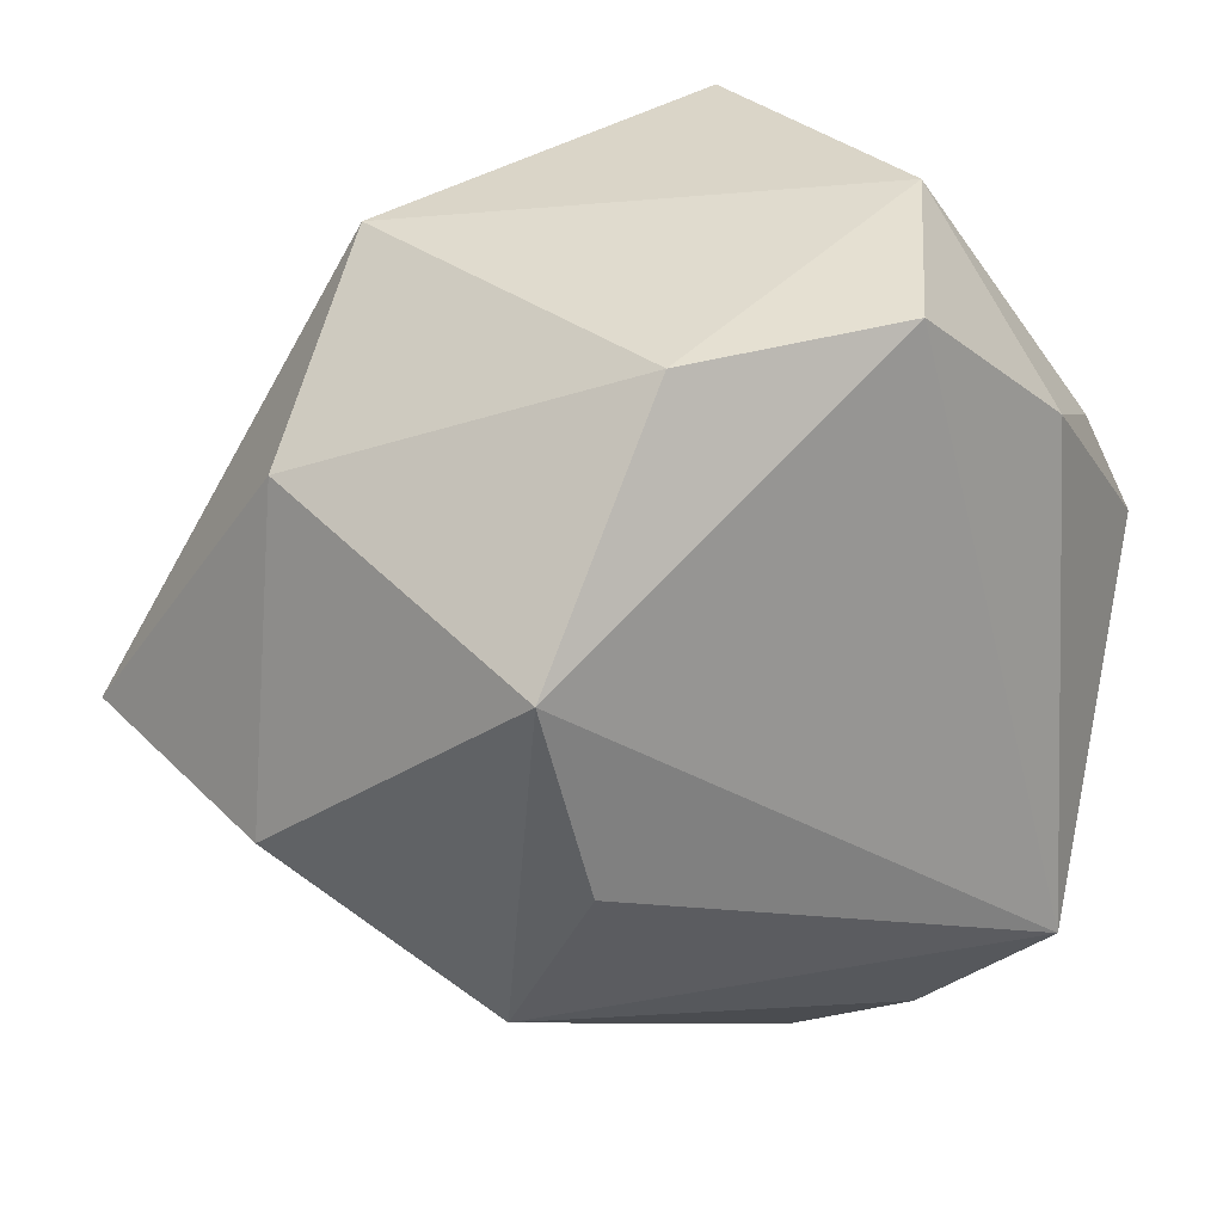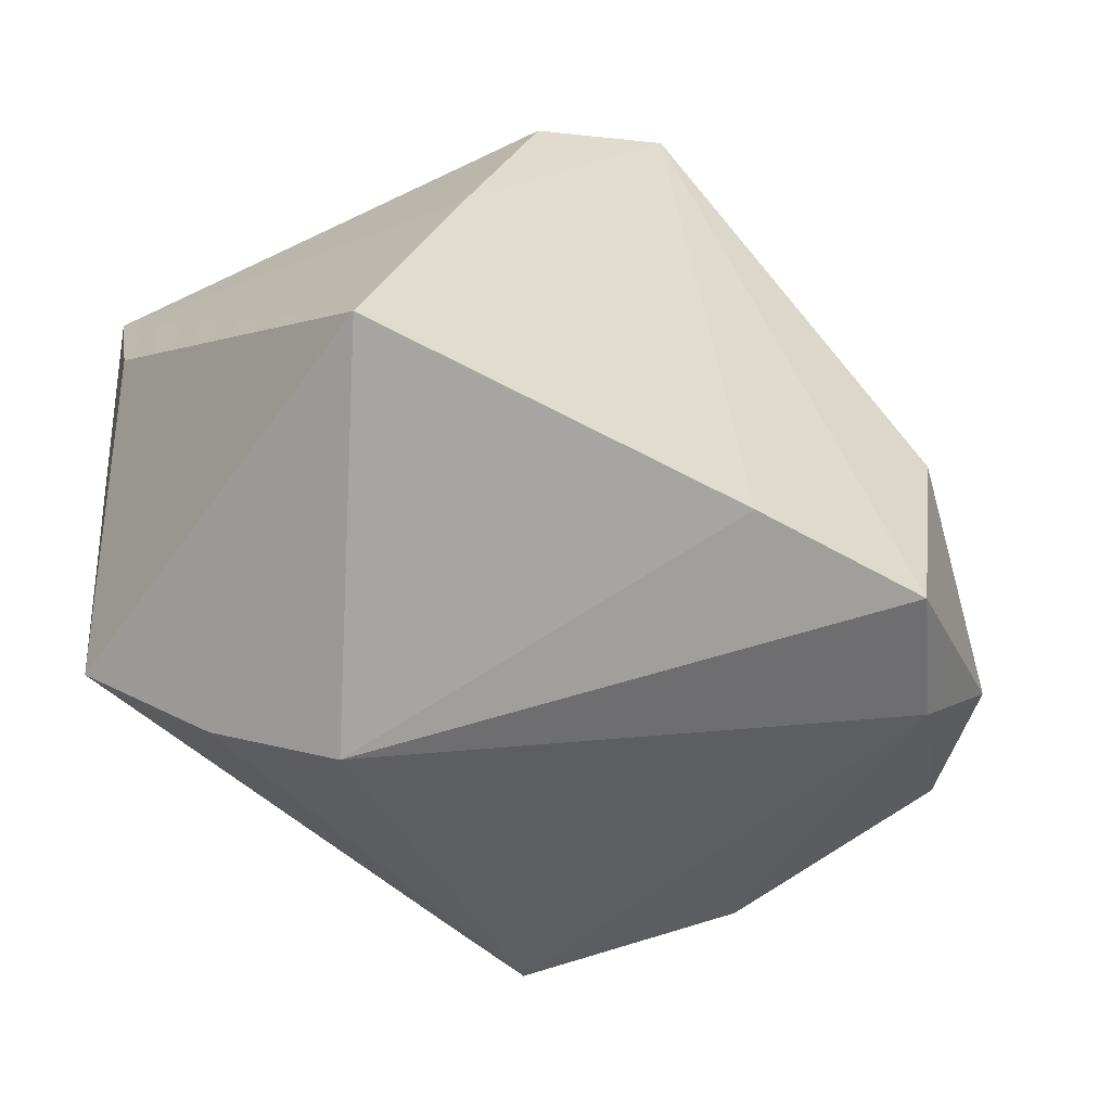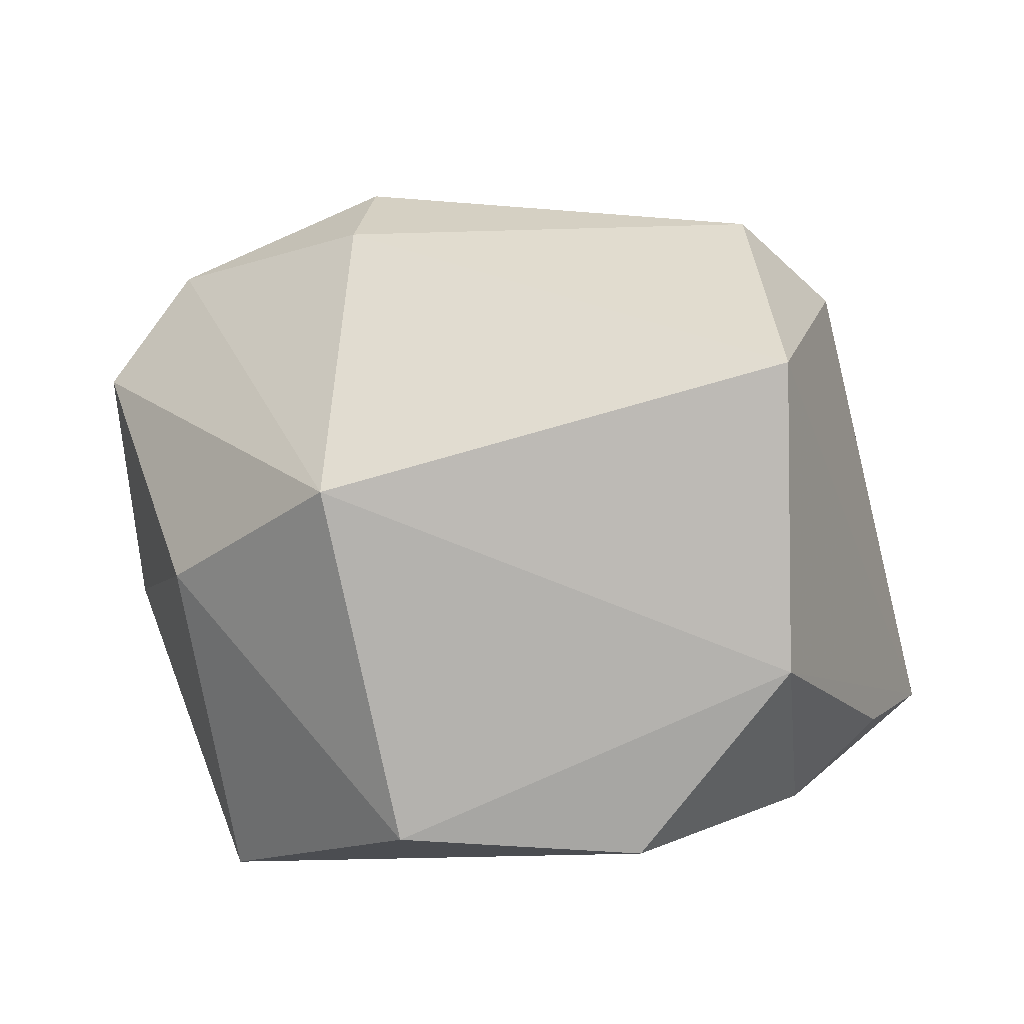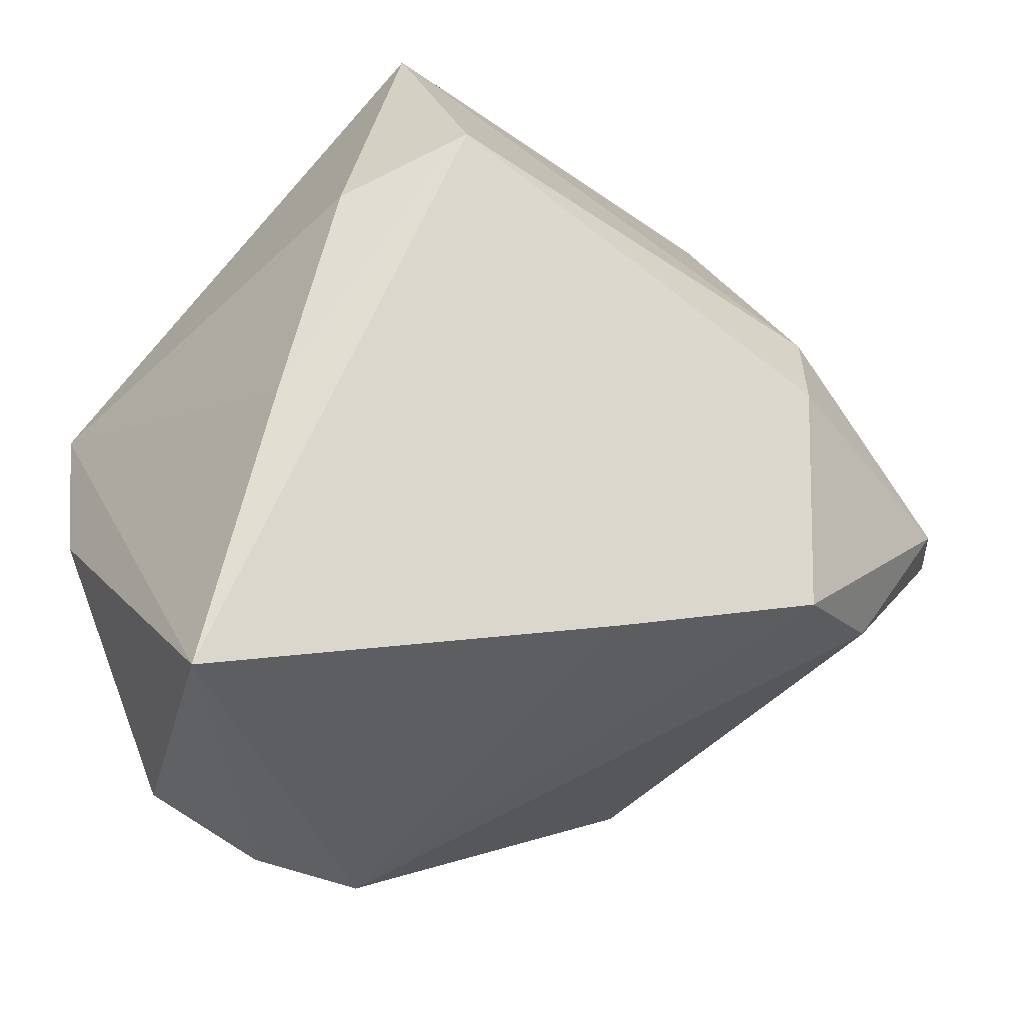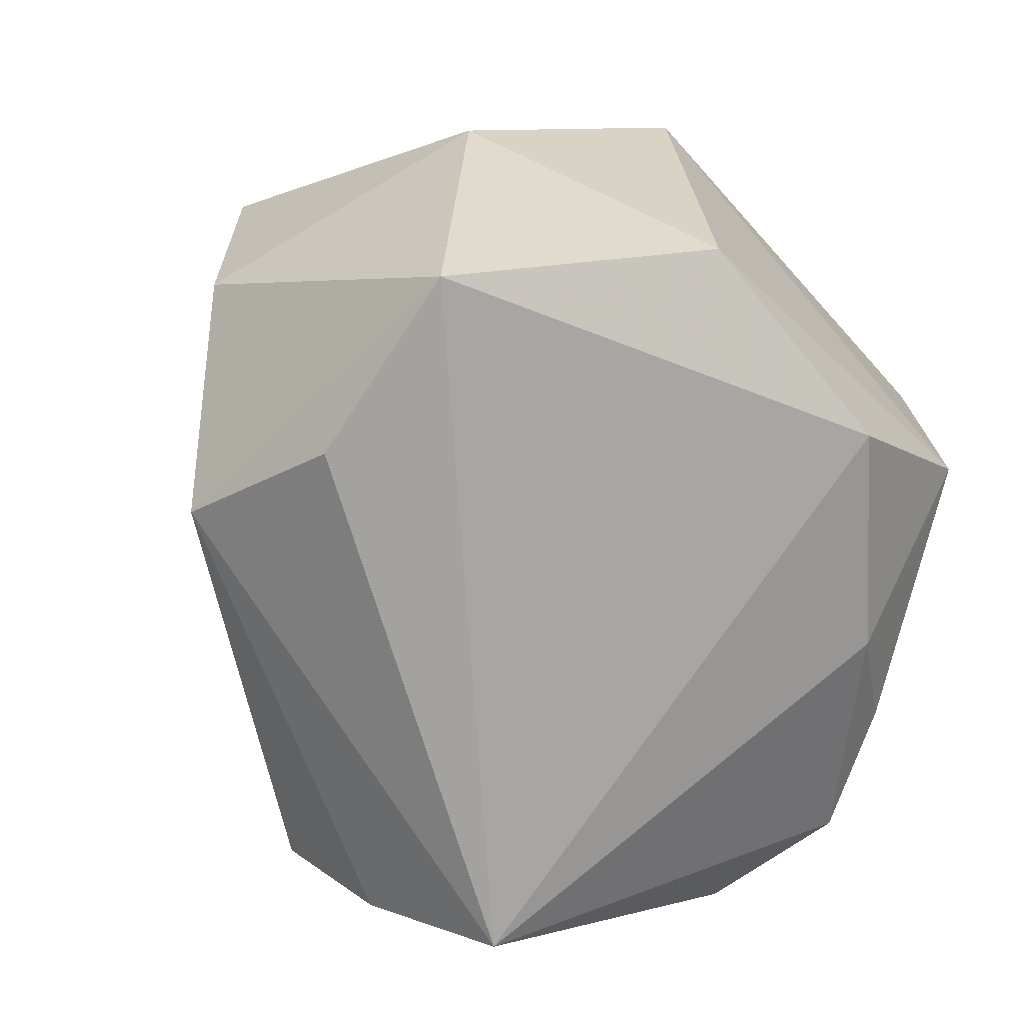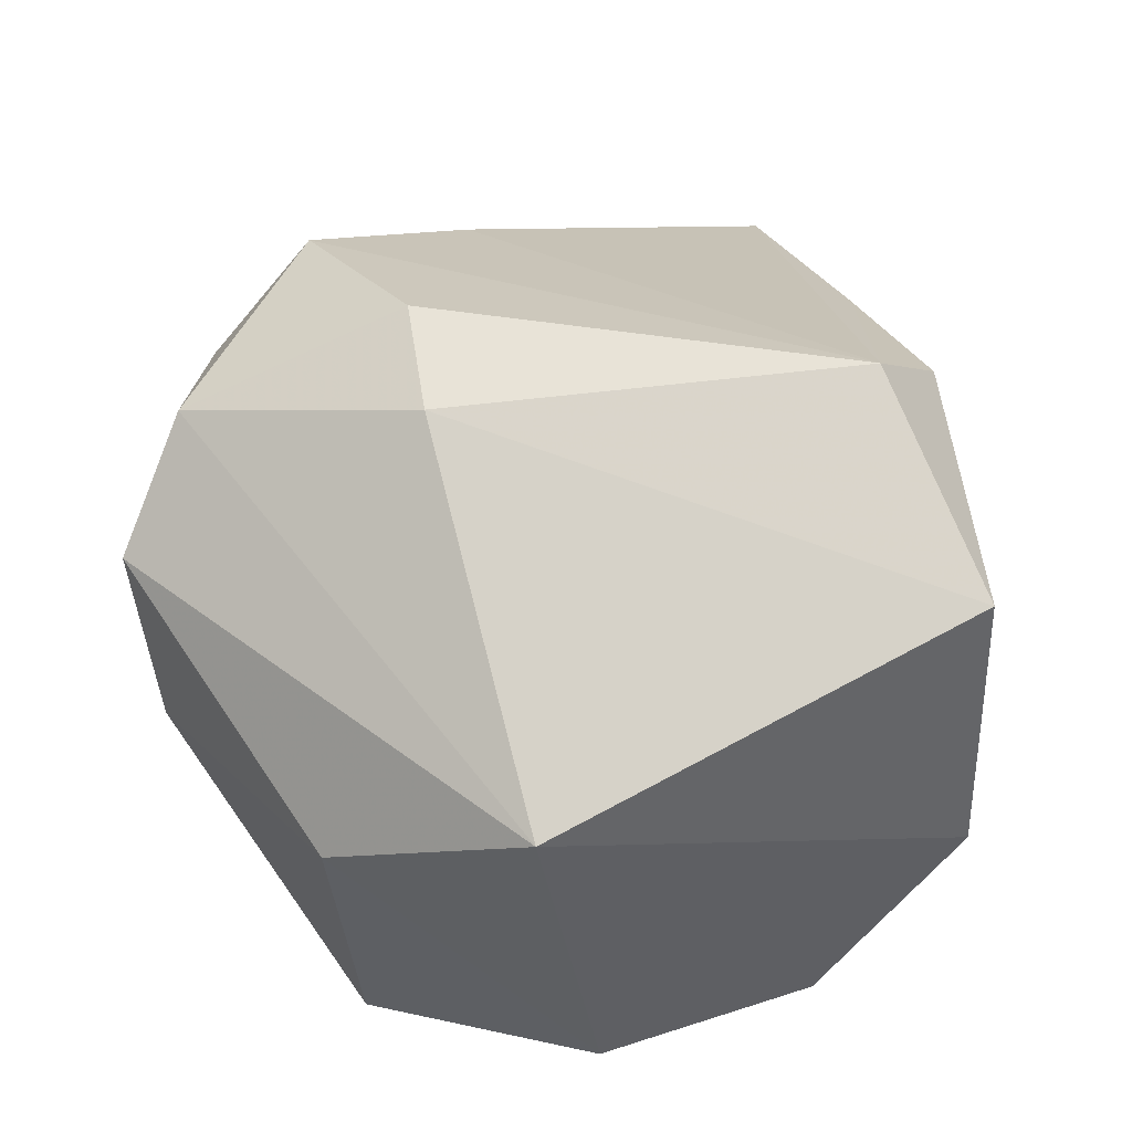
<metadata>
{"format":"obj","ext":"obj","renderer":"f3d","projection":"perspective","resolution":1024,"background":"white","views":[{"elev":29.2,"azim":146.8,"up":"+Y"},{"elev":-68.1,"azim":-51.4,"up":"+Y"},{"elev":6.5,"azim":176.7,"up":"+Z"},{"elev":-34.3,"azim":-28.7,"up":"+Y"},{"elev":-73.1,"azim":131.3,"up":"+Z"},{"elev":40.6,"azim":156.4,"up":"+Z"}]}
</metadata>
<code>
v 0.0506 -0.004824 0.01918
v -0.03638 -0.01155 0.02246
v -0.02236 0.01869 0.03808
v -0.03998 -0.04127 0.01354
v 0.0418 -0.01035 0.03147
v 0.02876 -0.005695 -0.03444
v 0.03486 0.01615 -0.03501
v -0.04588 0.004459 -0.01852
v 0.04093 0.0246 -0.0004374
v 0.02135 0.006258 0.03693
v -0.02842 0.02284 -0.0265
v -0.03321 0.01186 0.02926
v -0.03848 0.01731 -0.01893
v 0.03205 -0.02357 -0.02486
v -0.01607 -0.04061 -0.02509
v -0.02568 -0.03003 -0.03501
v 0.0187 -0.004708 0.04154
v 0.02132 -0.02796 0.03585
v -0.02377 0.04133 0.02374
v -0.007883 -0.04671 -0.01477
v 0.0476 -0.00835 -0.006722
v -0.009117 0.03815 -0.02898
v -0.02449 0.04133 -0.008884
v 0.03395 -0.02352 0.02765
v 0.0247 0.04133 0.01049
v 0.001205 -0.03282 0.02898
v -0.0453 -0.01219 -0.01558
v 0.01664 0.03892 -0.0269
f 6 14 16
f 9 25 1
f 3 10 19
f 19 10 25
f 21 9 1
f 24 21 1
f 14 21 24
f 24 18 20
f 20 14 24
f 3 19 12
f 12 19 8
f 20 18 26
f 26 4 20
f 26 18 3
f 3 4 26
f 15 14 20
f 15 16 14
f 20 4 15
f 4 16 15
f 27 4 8
f 8 16 27
f 27 16 4
f 5 24 1
f 18 24 5
f 1 25 5
f 25 10 5
f 6 16 7
f 16 22 7
f 9 21 7
f 7 14 6
f 7 21 14
f 11 16 8
f 11 22 16
f 8 4 2
f 2 12 8
f 2 4 3
f 3 12 2
f 18 5 17
f 17 5 10
f 3 18 17
f 17 10 3
f 28 7 22
f 25 9 28
f 9 7 28
f 22 11 23
f 23 28 22
f 8 19 23
f 23 19 25
f 25 28 23
f 13 11 8
f 8 23 13
f 13 23 11

</code>
